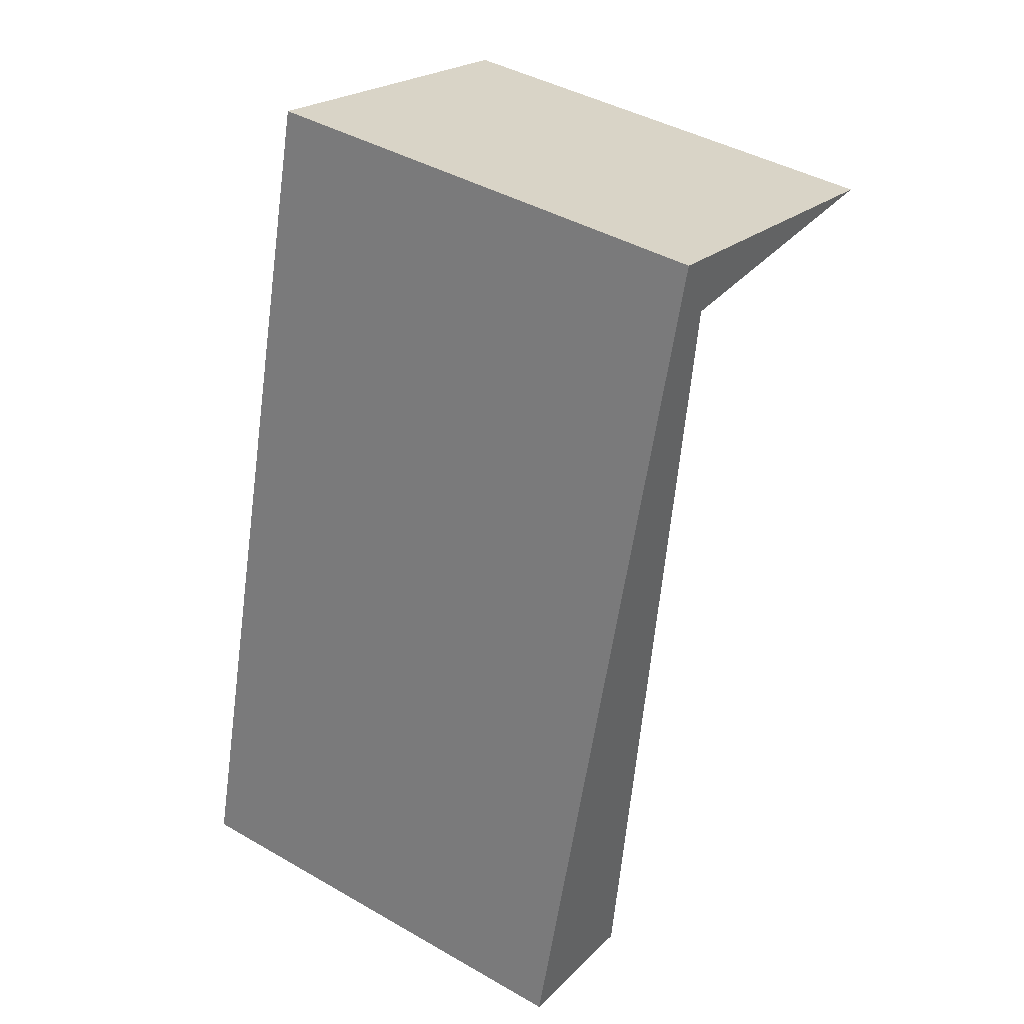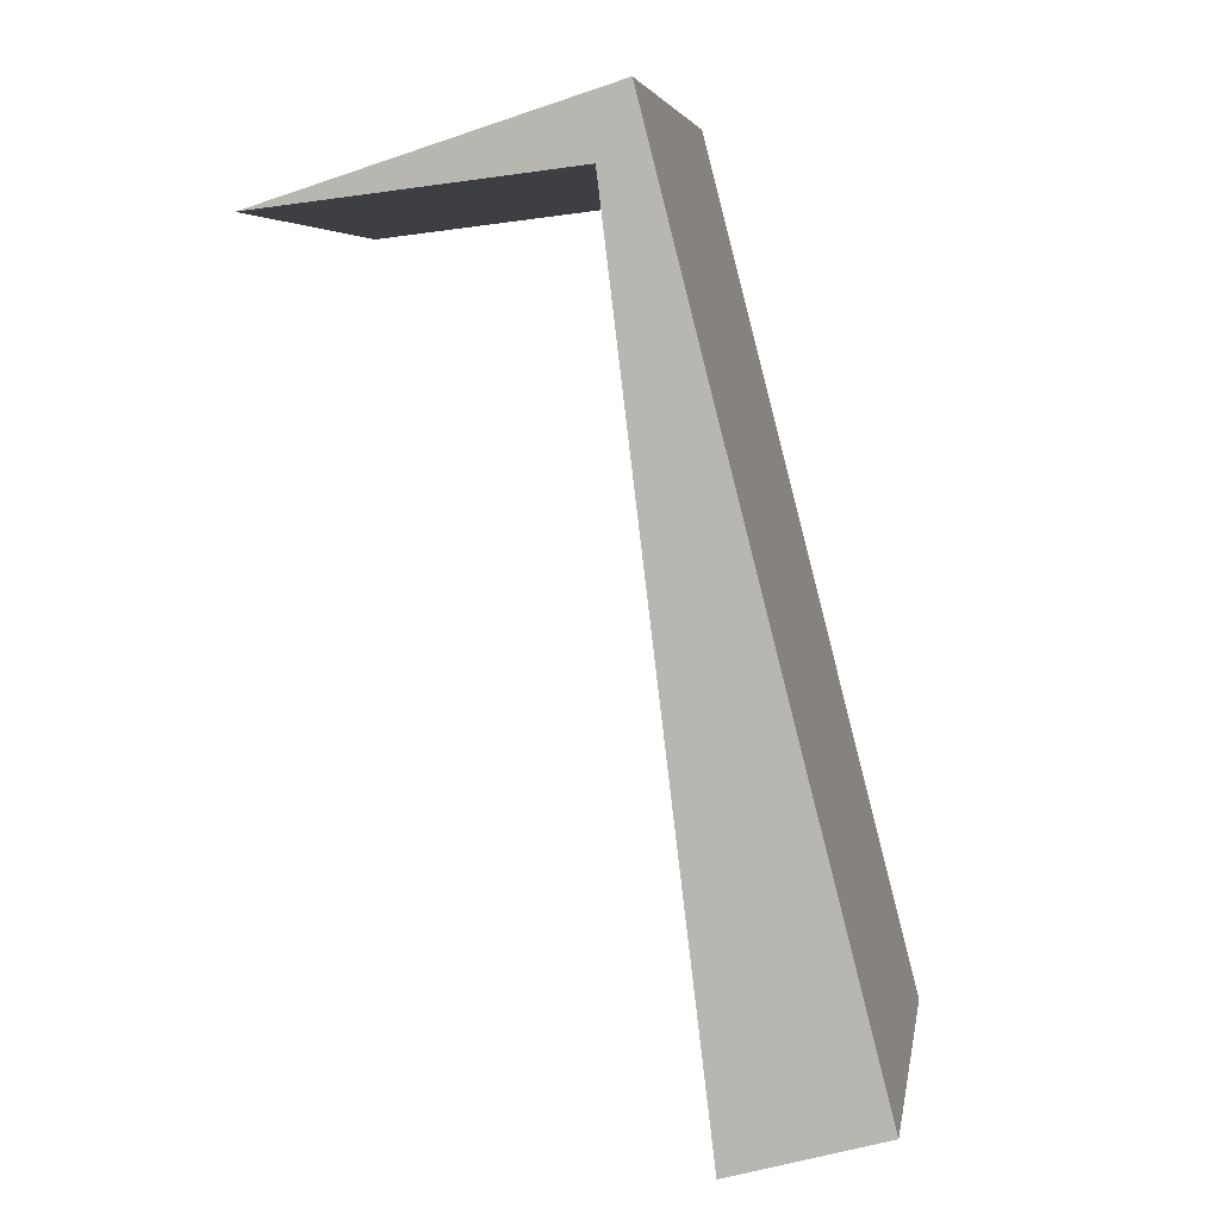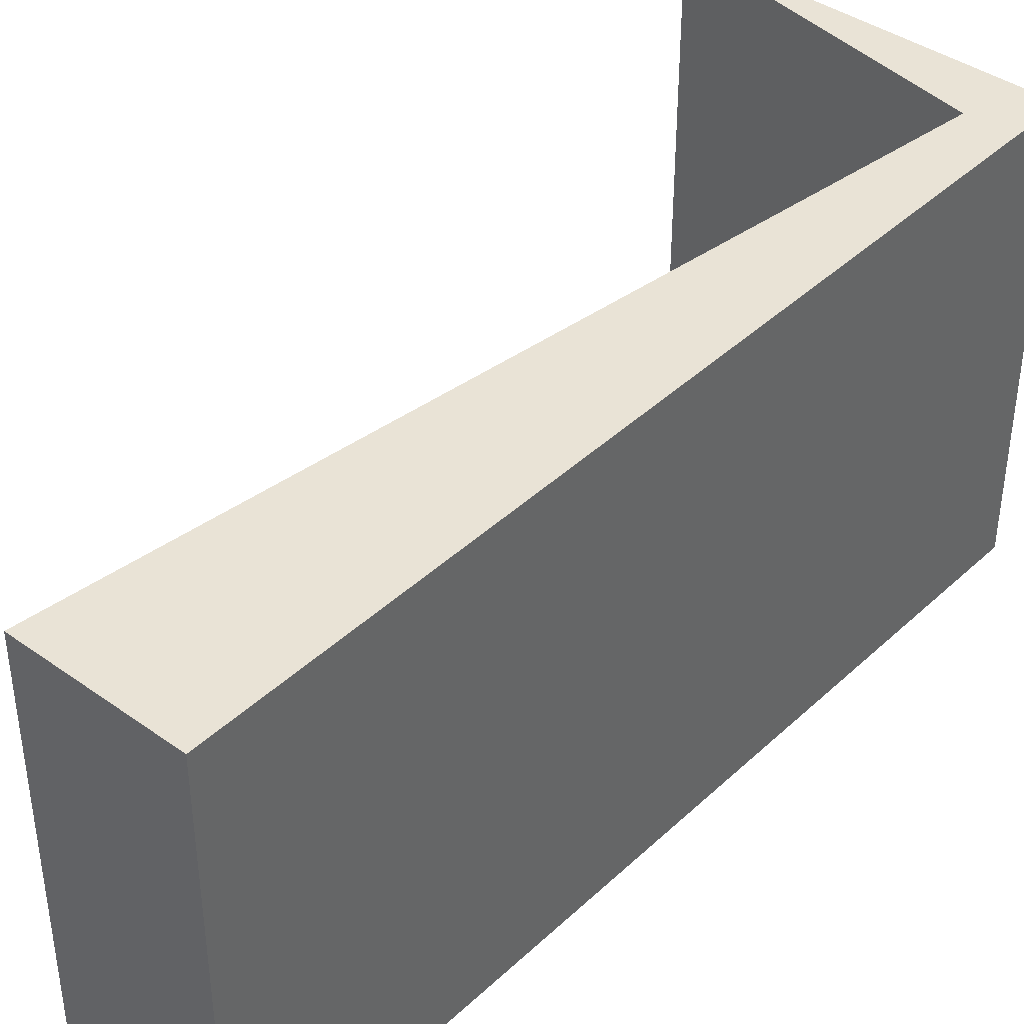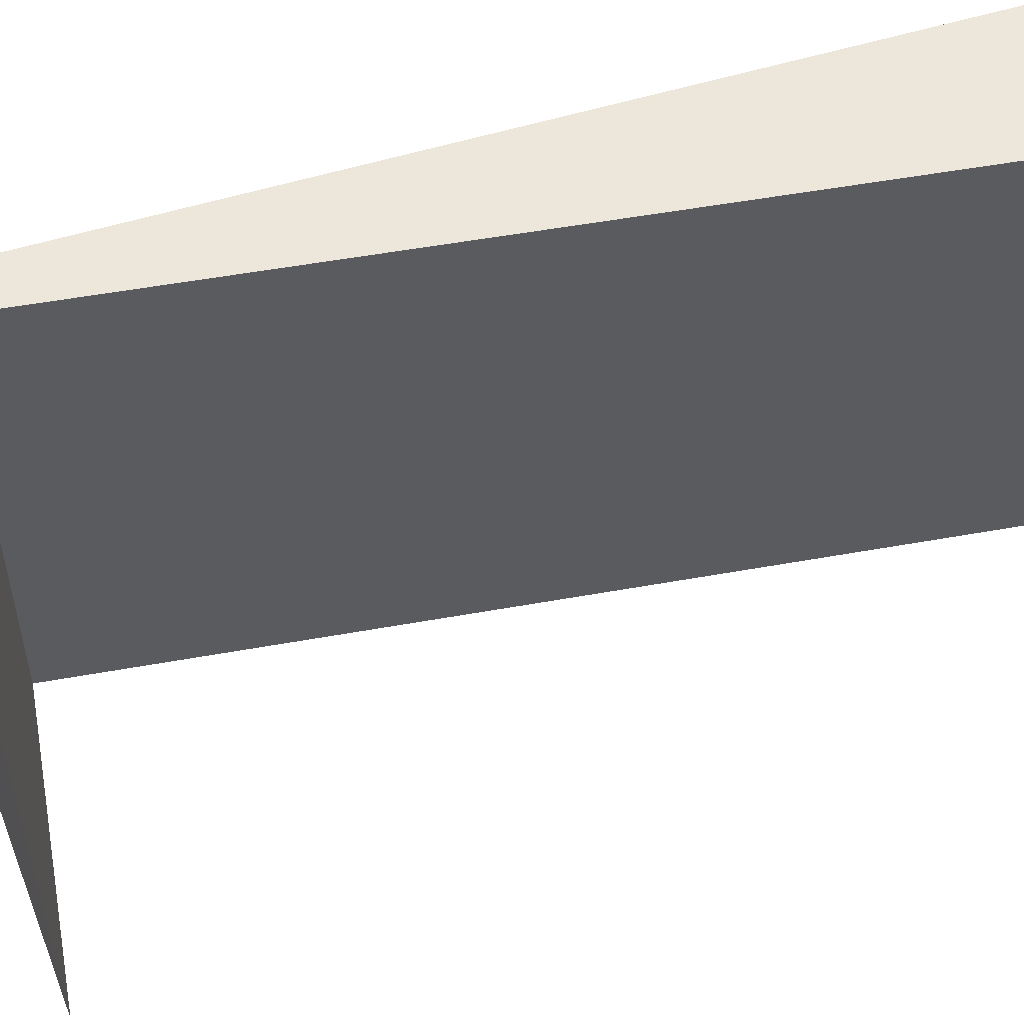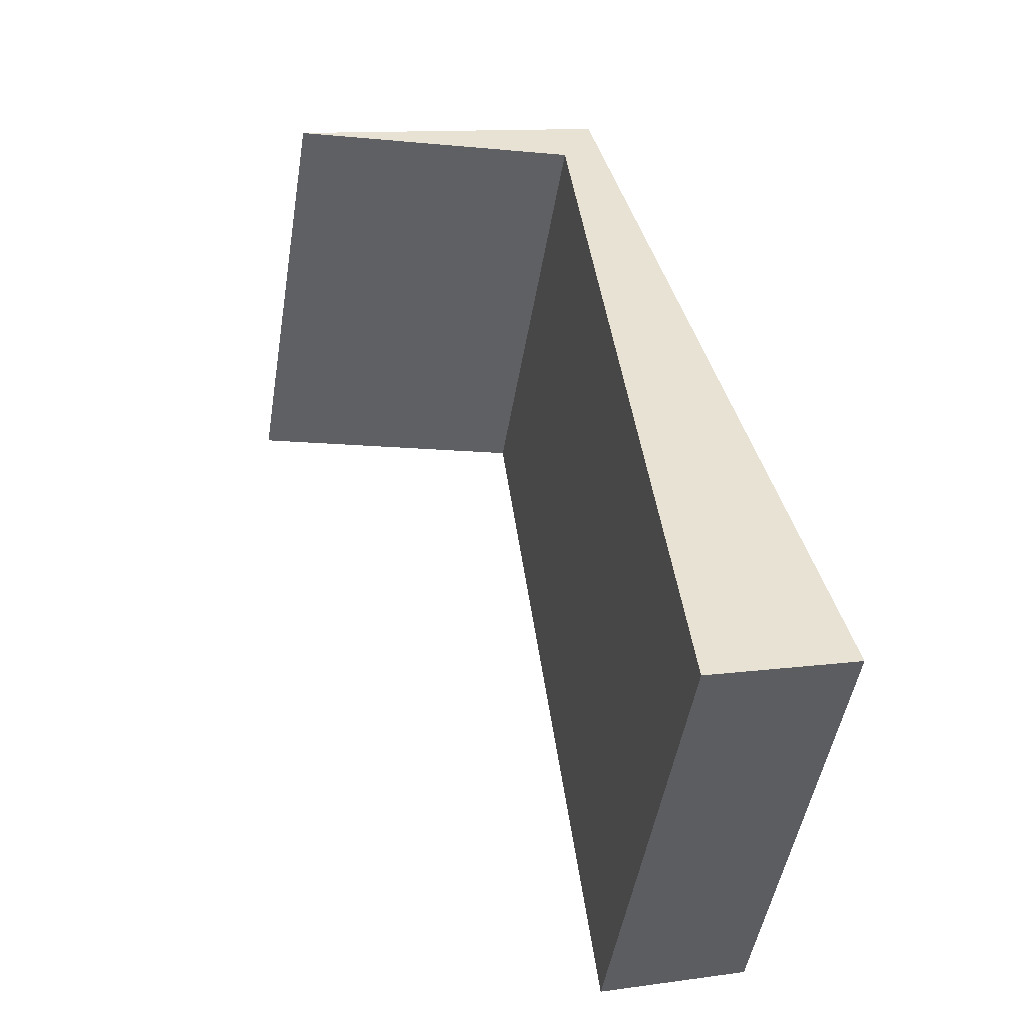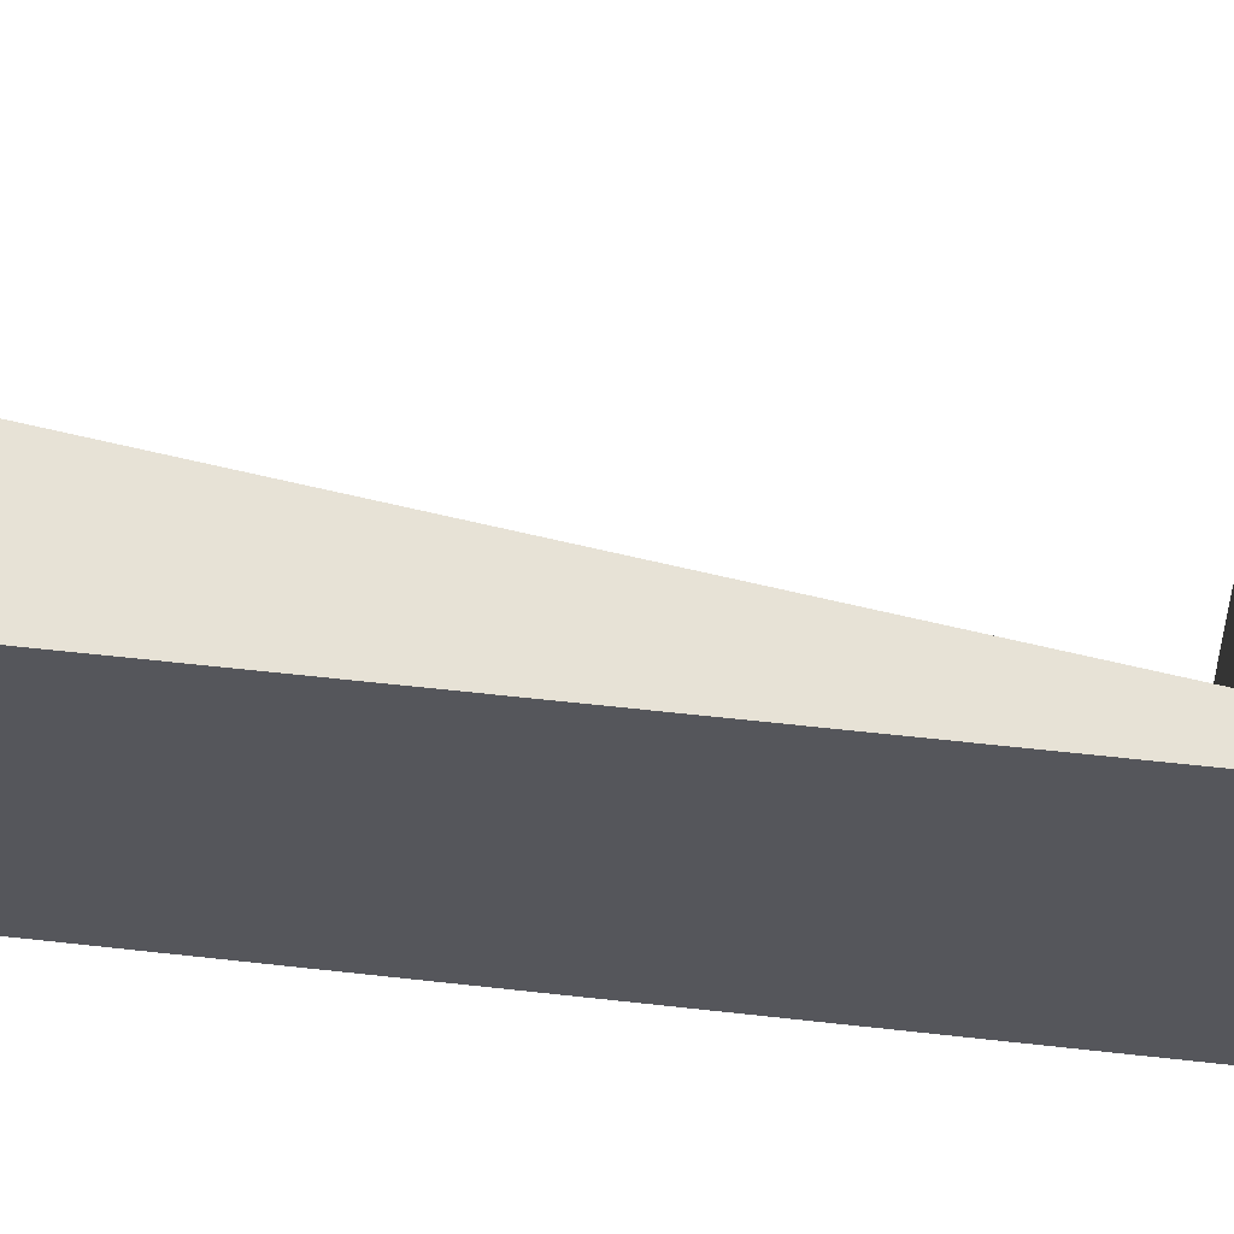
<metadata>
{"format":"obj","ext":"obj","renderer":"f3d","projection":"perspective","resolution":1024,"background":"white","views":[{"elev":42.7,"azim":-55.7,"up":"+Z"},{"elev":5.7,"azim":-170.7,"up":"+Z"},{"elev":42.2,"azim":-123.5,"up":"+Y"},{"elev":52.9,"azim":85.9,"up":"+Y"},{"elev":-49.6,"azim":170.6,"up":"+Z"},{"elev":63.4,"azim":-69.2,"up":"+Y"}]}
</metadata>
<code>
v  2.189 3.909 6.895
v  1.93 3.909 7.49
v  4.813 3.909 6.588
v  0 3.909 2.394e-16
v  1.305 3.909 -0.369
v  1.93 -4.586e-16 7.49
v  4.813 -4.034e-16 6.588
v  2.189 -4.222e-16 6.895
v  1.305 2.259e-17 -0.369
v  0 0 0
g defaultobject
f 1 2 3
f 2 1 4
f 4 1 5
f 6 3 2
f 3 6 7
f 7 1 3
f 1 7 8
f 9 4 5
f 4 9 10
f 8 5 1
f 5 8 9
f 10 2 4
f 2 10 6
f 10 8 6
f 8 10 9
f 7 6 8

</code>
